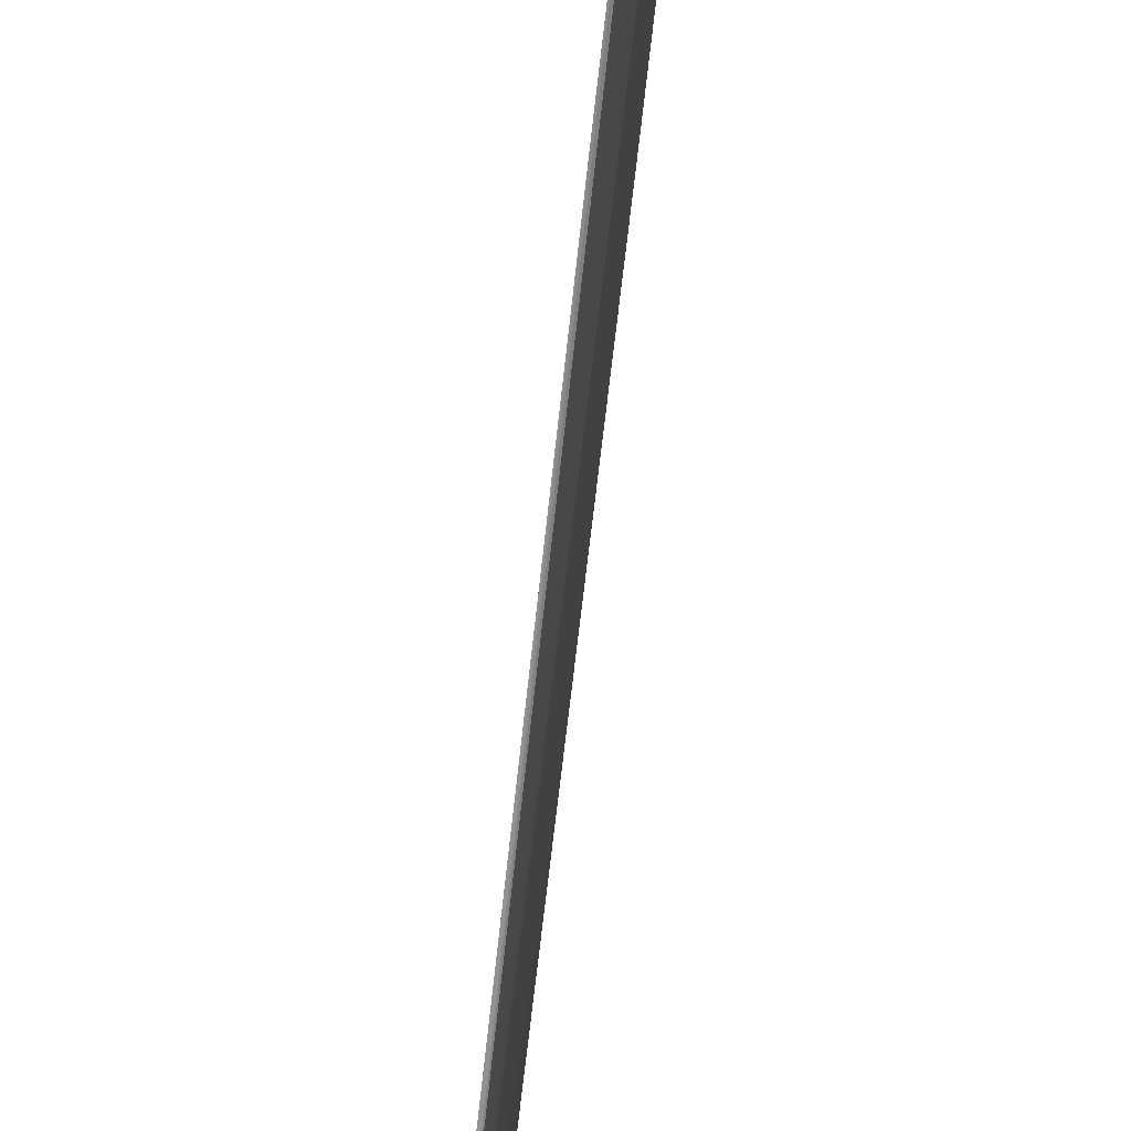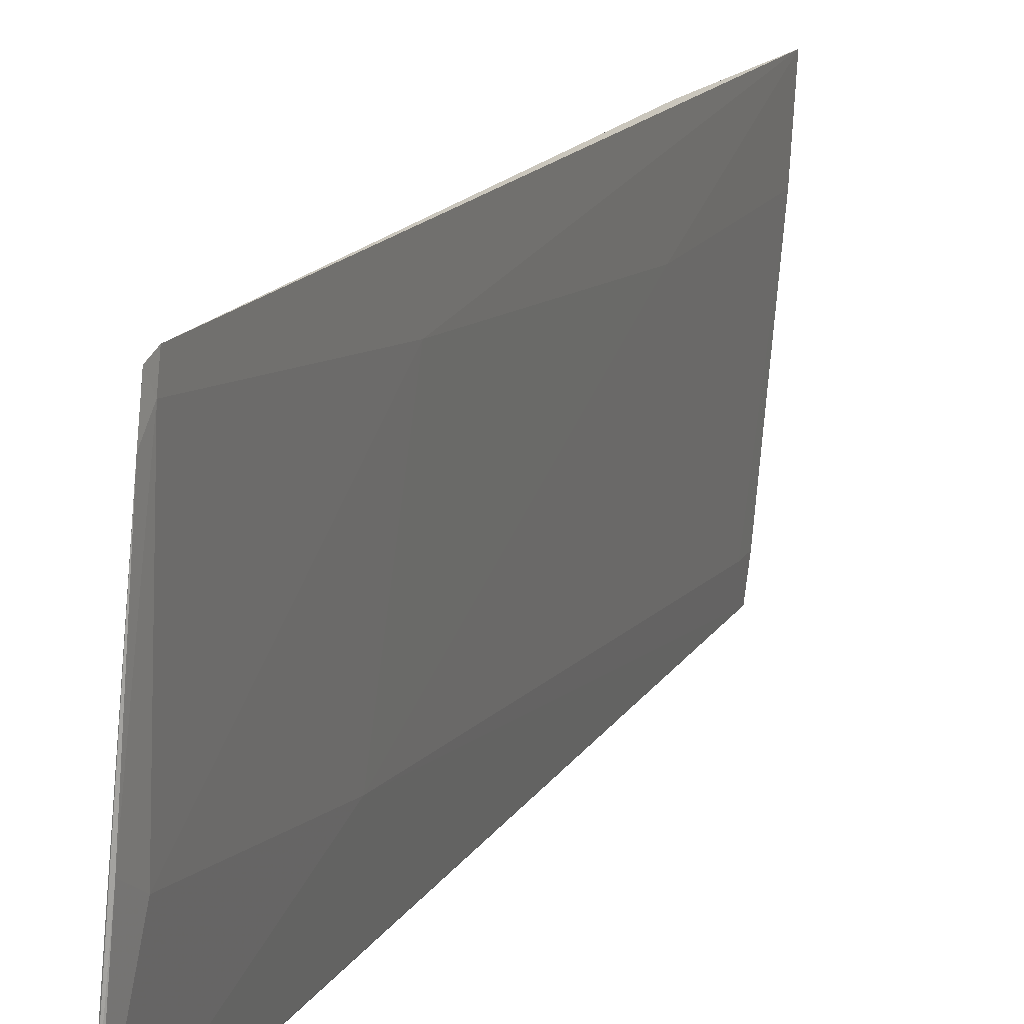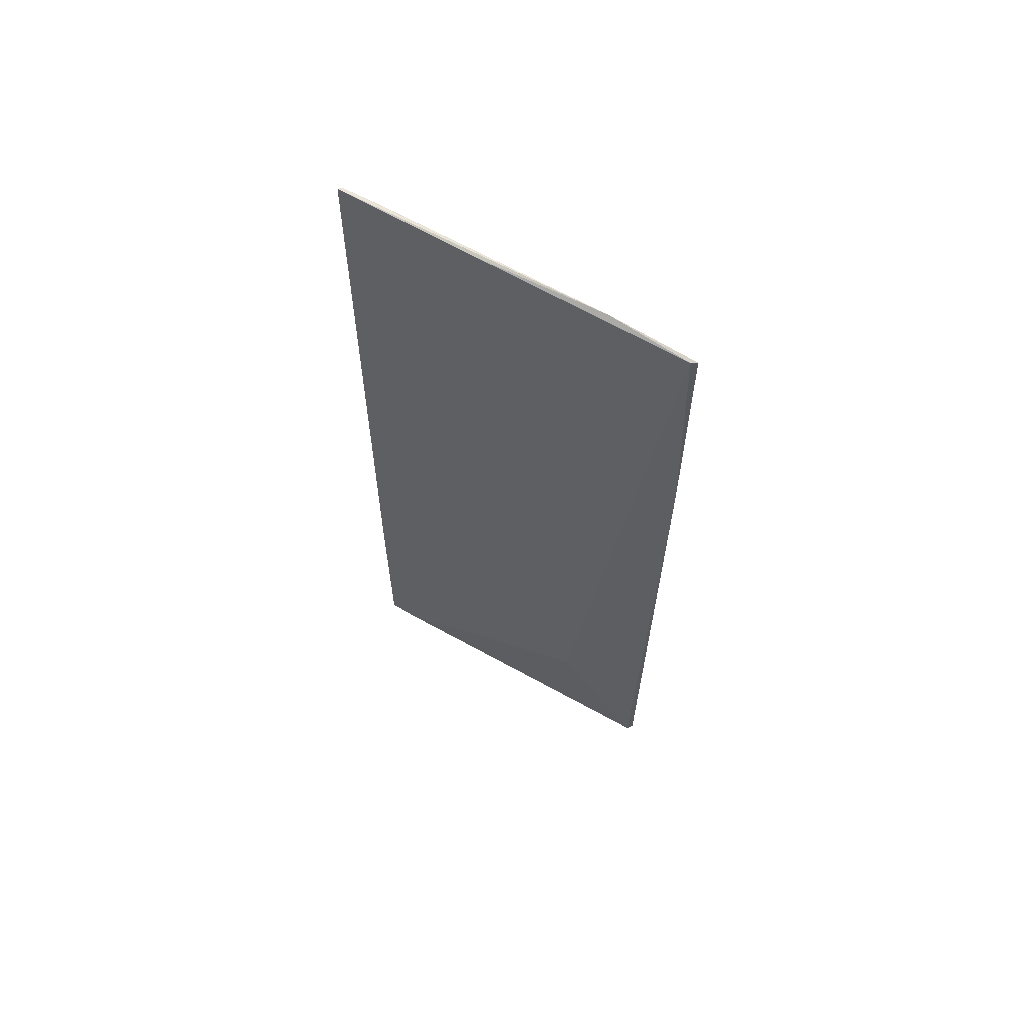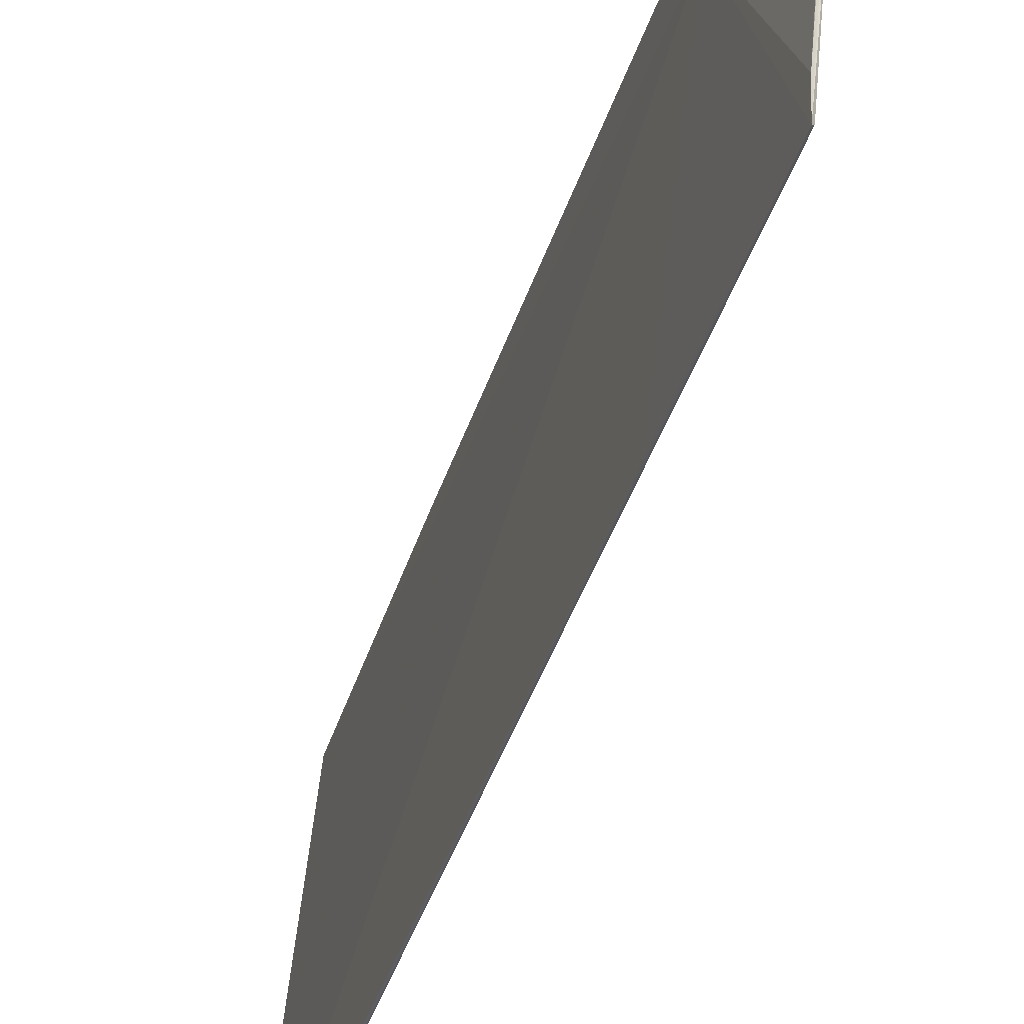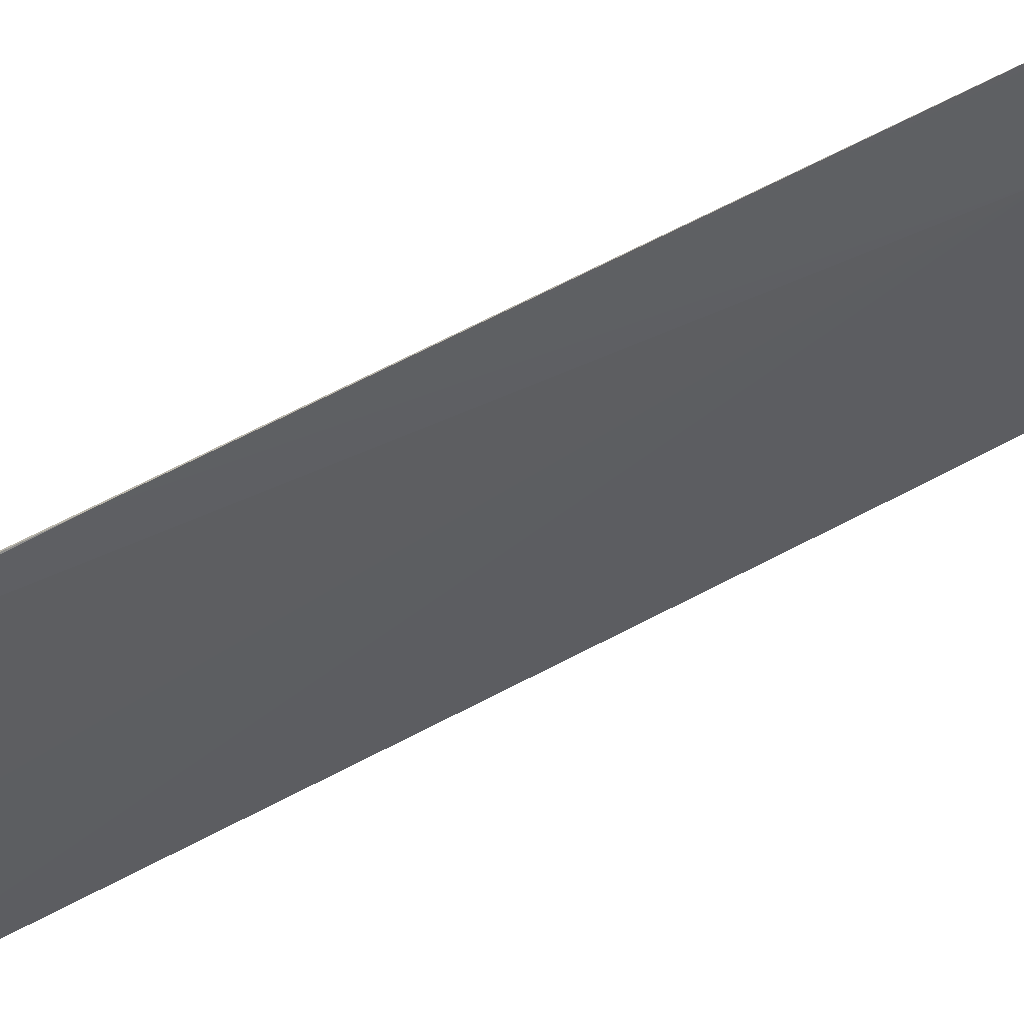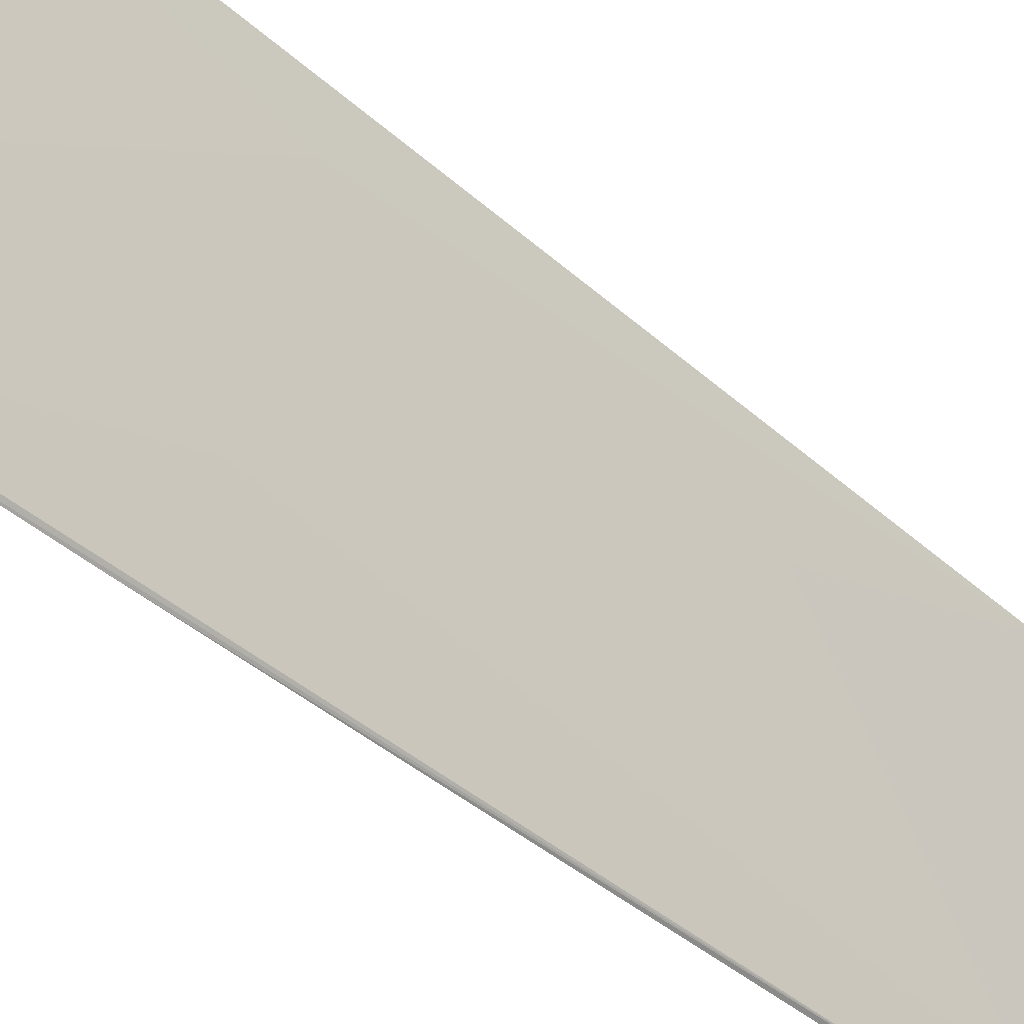
<metadata>
{"format":"obj","ext":"obj","renderer":"f3d","projection":"perspective","resolution":1024,"background":"white","views":[{"elev":-70.2,"azim":-6.9,"up":"+Z"},{"elev":15.2,"azim":19.9,"up":"+Z"},{"elev":63.5,"azim":-55.0,"up":"+Y"},{"elev":-40.6,"azim":-17.4,"up":"+Z"},{"elev":64.2,"azim":-118.8,"up":"+Z"},{"elev":-40.8,"azim":42.3,"up":"+Z"}]}
</metadata>
<code>
v 0.01647 0.04355 0.1132
v 0.01584 -0.04313 0.1137
v 0.01408 -0.01921 0.08744
v 0.01324 0.04391 0.07848
v 0.01398 -0.03054 0.1045
v 0.01404 0.04118 0.08229
v 0.01585 -0.01596 0.1082
v 0.01609 0.02046 0.1136
v 0.01611 0.0435 0.1127
v 0.01239 -0.04462 0.07846
v 0.01402 0.04381 0.08227
v 0.01413 -0.04185 0.09084
v 0.01584 0.02033 0.1047
v 0.01565 -0.04424 0.1131
v 0.01588 0.04398 0.1048
v 0.01435 0.04383 0.09243
v 0.01252 -0.02459 0.07838
v 0.01259 -0.04446 0.07873
v 0.01359 0.04387 0.0787
v 0.01575 -0.04343 0.1116
v 0.01258 -0.04453 0.08153
v 0.01542 -0.04462 0.1097
v 0.01564 -0.04432 0.1131
v 0.01397 -0.04455 0.09249
f 7 1 2
f 8 2 1
f 9 8 1
f 9 5 8
f 12 3 7
f 13 1 7
f 13 7 3
f 13 3 6
f 14 8 5
f 14 2 8
f 15 9 1
f 15 6 11
f 15 13 6
f 15 1 13
f 16 4 5
f 16 5 9
f 16 15 4
f 16 9 15
f 17 10 5
f 17 5 4
f 18 3 12
f 19 11 6
f 19 15 11
f 19 4 15
f 19 6 3
f 19 3 18
f 19 17 4
f 19 18 10
f 19 10 17
f 20 12 7
f 20 7 2
f 21 5 10
f 22 21 10
f 23 14 5
f 23 5 21
f 23 21 22
f 23 22 20
f 23 20 2
f 23 2 14
f 24 22 10
f 24 10 18
f 24 18 12
f 24 12 20
f 24 20 22

</code>
